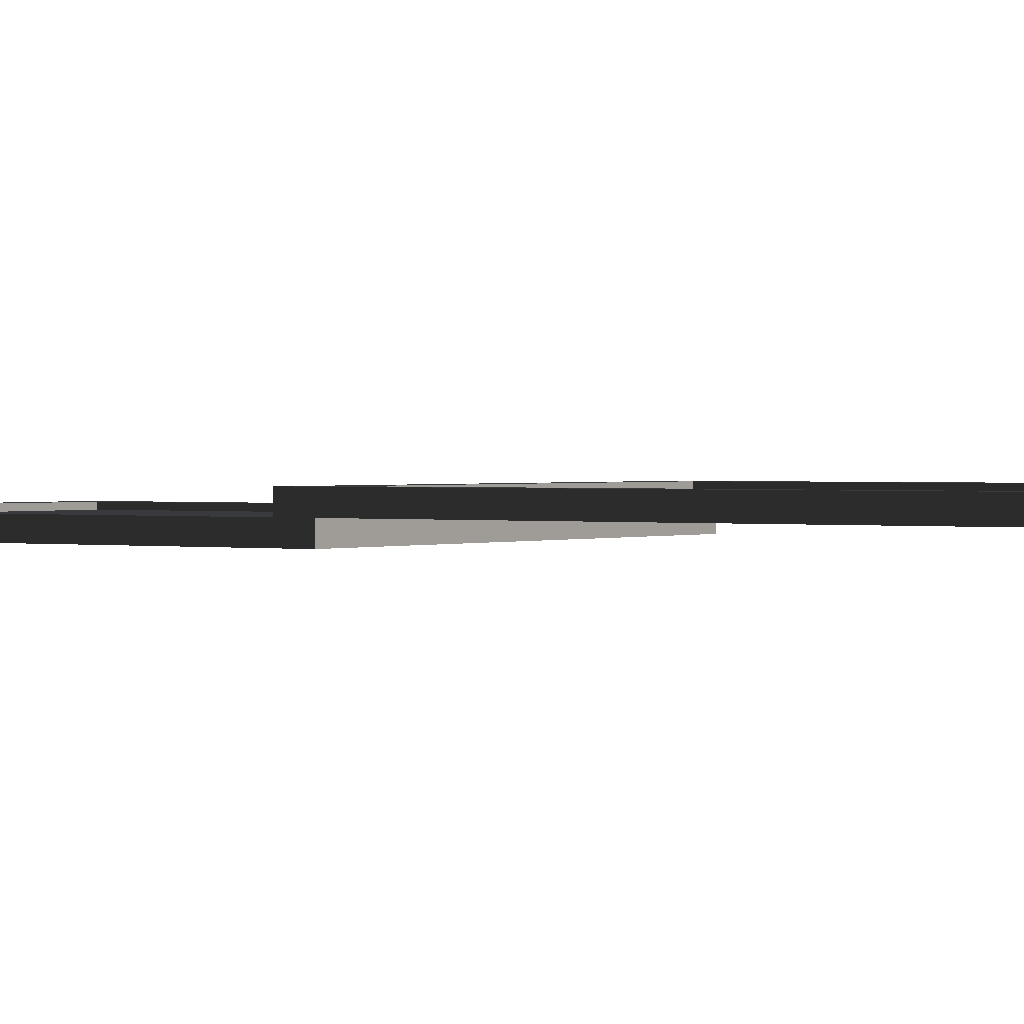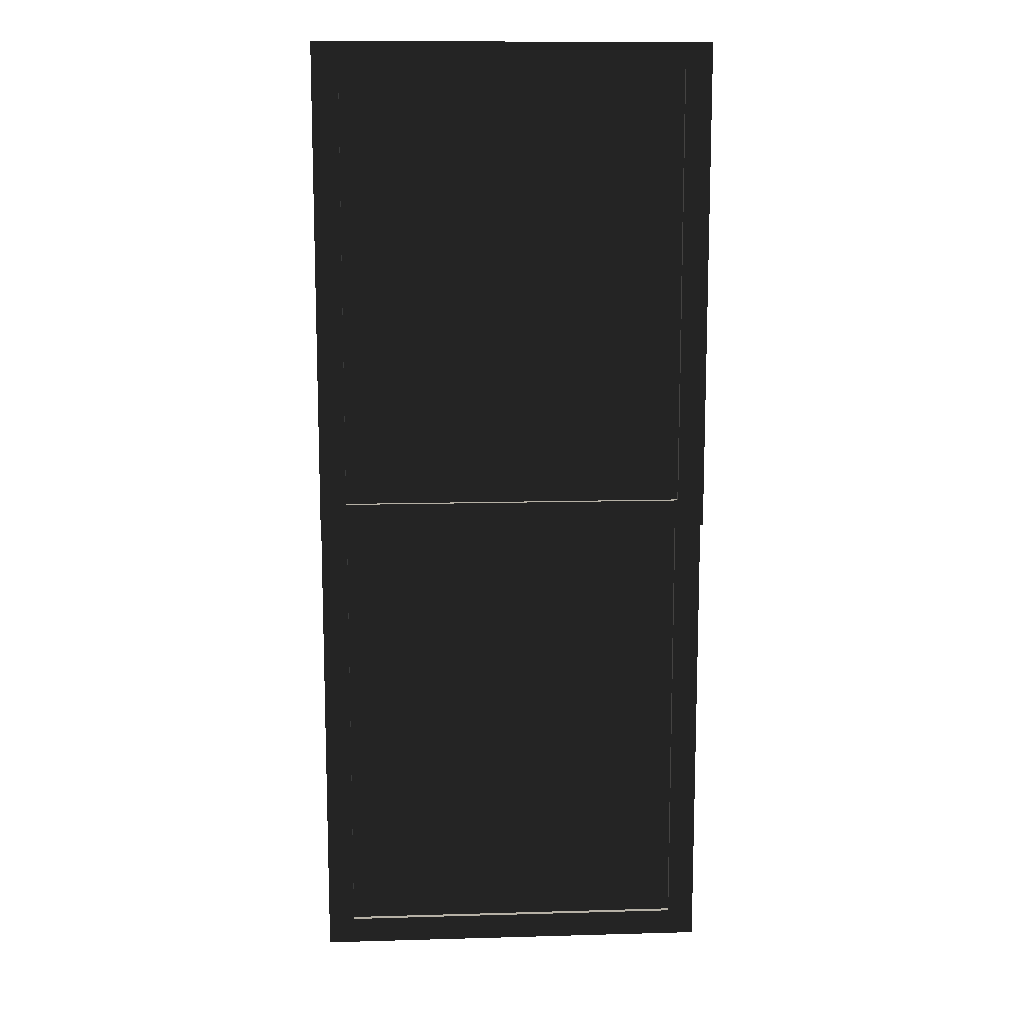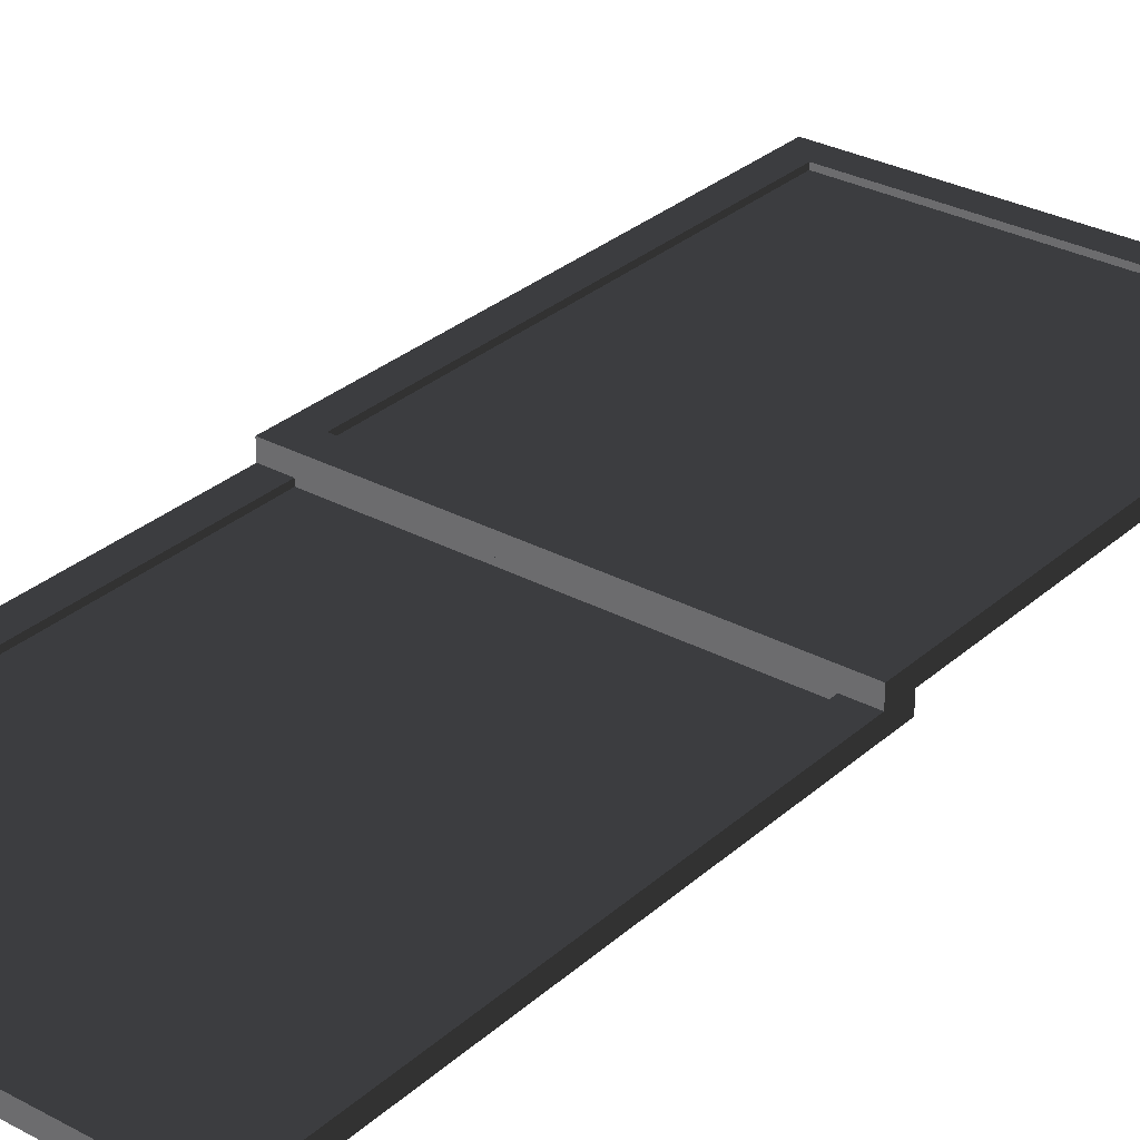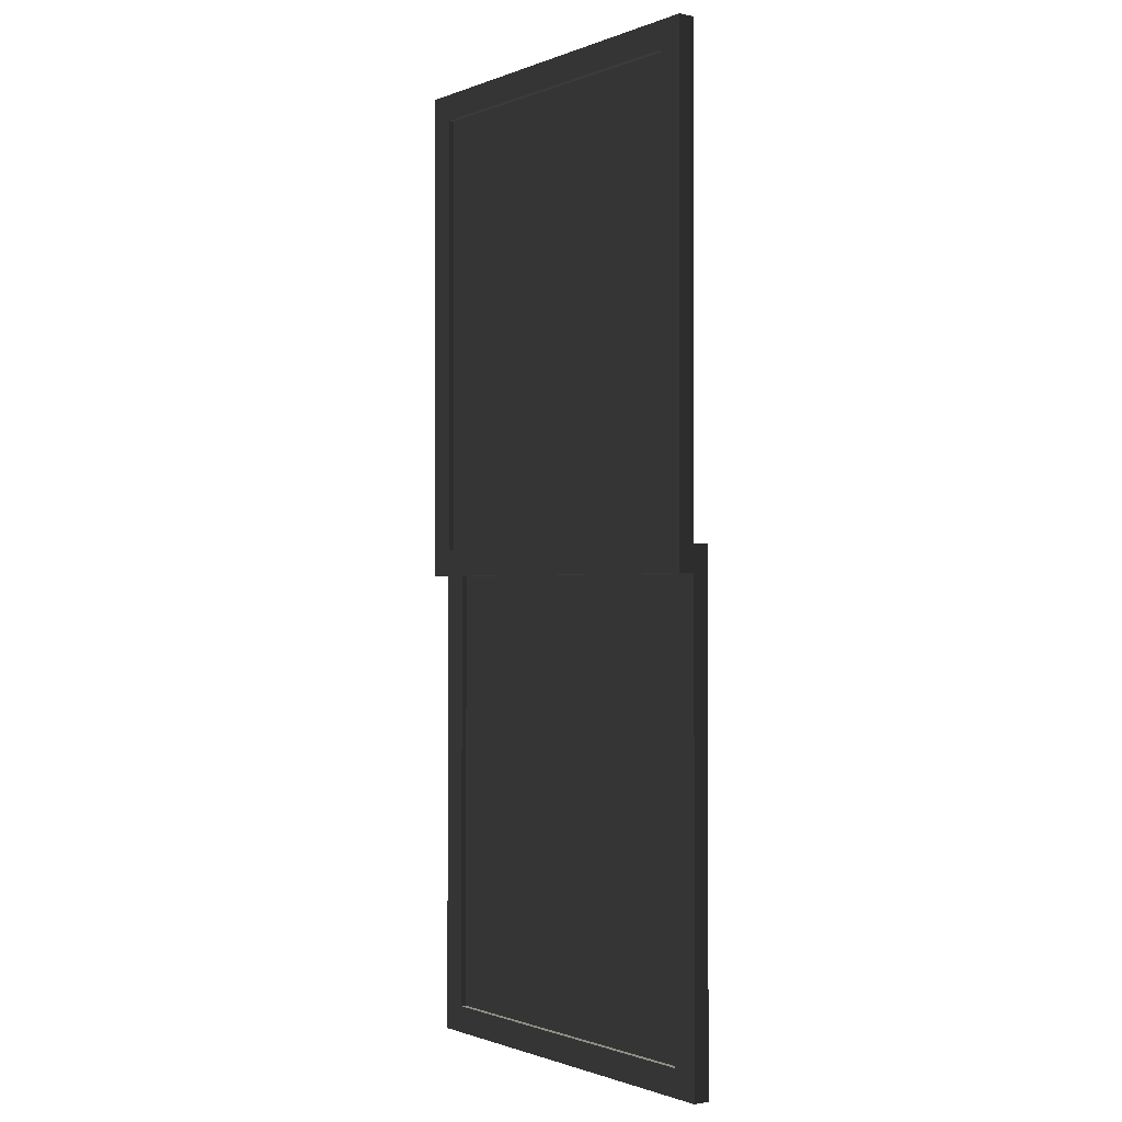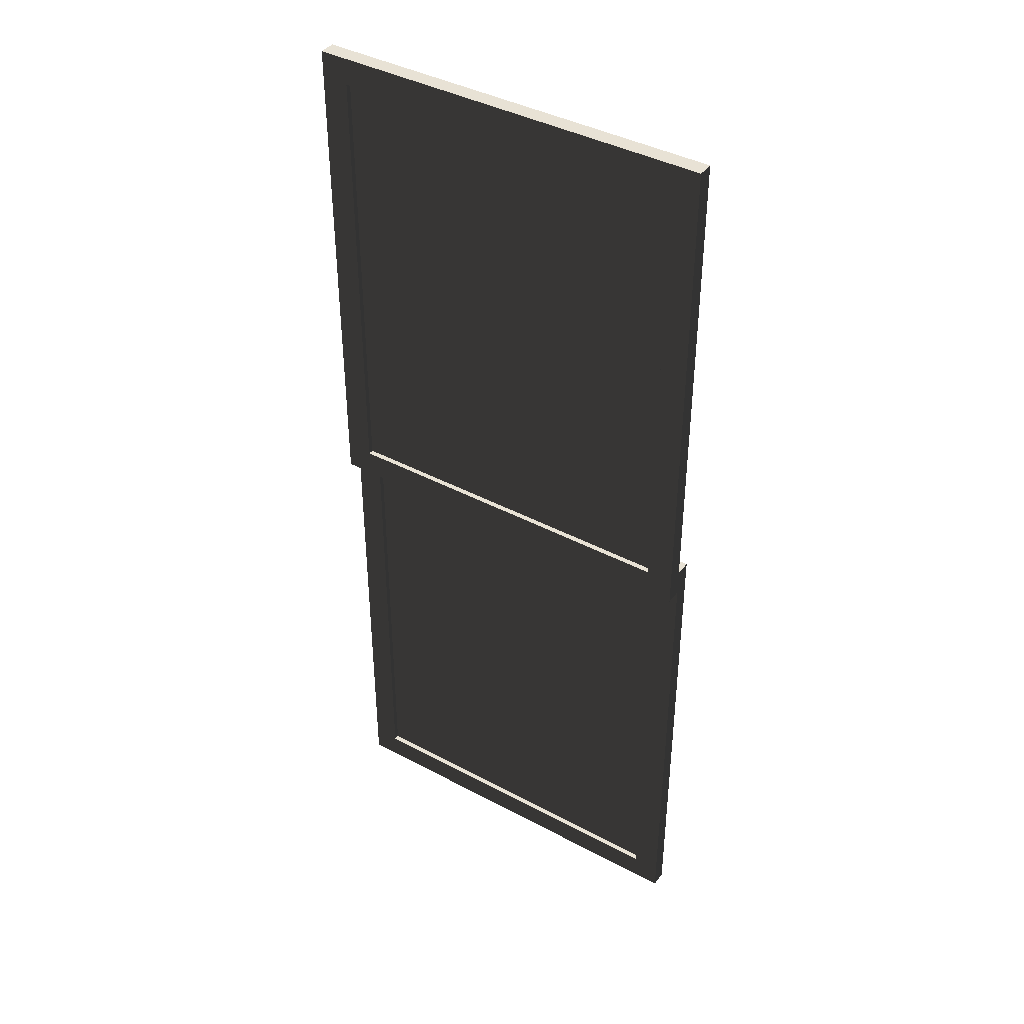
<metadata>
{"format":"obj","ext":"obj","renderer":"f3d","projection":"perspective","resolution":1024,"background":"white","views":[{"elev":1.0,"azim":-55.9,"up":"+Z"},{"elev":12.1,"azim":176.2,"up":"+Y"},{"elev":30.0,"azim":-141.8,"up":"+Z"},{"elev":-0.9,"azim":-125.9,"up":"+Y"},{"elev":40.7,"azim":-146.8,"up":"+Y"}]}
</metadata>
<code>
o 188224
v 1.909 11.25 15.48
v 2.559 11.25 15.48
v 2.559 10.43 15.48
v 1.909 10.43 15.48
v 1.909 11.25 15.49
v 1.909 10.43 15.49
v 2.559 10.43 15.49
v 2.559 11.25 15.49
v 1.909 11.25 15.47
v 1.909 11.25 15.5
v 1.909 10.43 15.5
v 1.909 10.43 15.47
v 1.859 11.3 15.5
v 1.859 11.3 15.47
v 1.859 10.38 15.47
v 1.859 10.38 15.5
v 2.559 10.43 15.5
v 2.559 10.43 15.47
v 2.609 10.38 15.47
v 2.609 10.38 15.5
v 2.559 11.25 15.5
v 2.559 11.25 15.47
v 2.609 11.3 15.47
v 2.609 11.3 15.5
v 1.909 10.38 15.51
v 2.559 10.38 15.51
v 2.559 9.55 15.51
v 1.909 9.55 15.51
v 1.909 10.38 15.52
v 1.909 9.55 15.52
v 2.559 9.55 15.52
v 2.559 10.38 15.52
v 1.909 10.38 15.5
v 1.909 10.38 15.53
v 1.909 9.55 15.53
v 1.909 9.55 15.5
v 1.859 10.43 15.53
v 1.859 10.43 15.5
v 1.859 9.5 15.5
v 1.859 9.5 15.53
v 2.559 9.55 15.53
v 2.559 9.55 15.5
v 2.609 9.5 15.5
v 2.609 9.5 15.53
v 2.559 10.38 15.53
v 2.559 10.38 15.5
v 2.609 10.43 15.5
v 2.609 10.43 15.53
f 4 1 2
f 2 3 4
f 7 8 5
f 5 6 7
f 2 1 5
f 5 8 2
f 3 2 8
f 8 7 3
f 4 3 7
f 7 6 4
f 1 4 6
f 6 5 1
f 28 25 26
f 26 27 28
f 31 32 29
f 29 30 31
f 26 25 29
f 29 32 26
f 27 26 32
f 32 31 27
f 28 27 31
f 31 30 28
f 25 28 30
f 30 29 25
f 9 10 12
f 11 12 10
f 13 14 15
f 15 16 13
f 12 11 18
f 17 18 11
f 16 15 20
f 19 20 15
f 18 17 22
f 21 22 17
f 20 19 23
f 23 24 20
f 24 21 17
f 21 24 10
f 20 17 11
f 17 20 24
f 10 13 11
f 13 10 24
f 11 16 20
f 16 11 13
f 22 21 9
f 10 9 21
f 19 18 22
f 18 19 12
f 23 22 9
f 22 23 19
f 12 15 9
f 15 12 19
f 9 14 23
f 14 9 15
f 24 23 13
f 14 13 23
f 33 34 36
f 35 36 34
f 37 38 39
f 39 40 37
f 36 35 42
f 41 42 35
f 40 39 44
f 43 44 39
f 42 41 46
f 45 46 41
f 44 43 47
f 47 48 44
f 48 45 41
f 45 48 34
f 44 41 35
f 41 44 48
f 34 37 35
f 37 34 48
f 35 40 44
f 40 35 37
f 46 45 33
f 34 33 45
f 43 42 46
f 42 43 36
f 47 46 33
f 46 47 43
f 36 39 33
f 39 36 43
f 33 38 47
f 38 33 39
f 48 47 37
f 38 37 47

</code>
